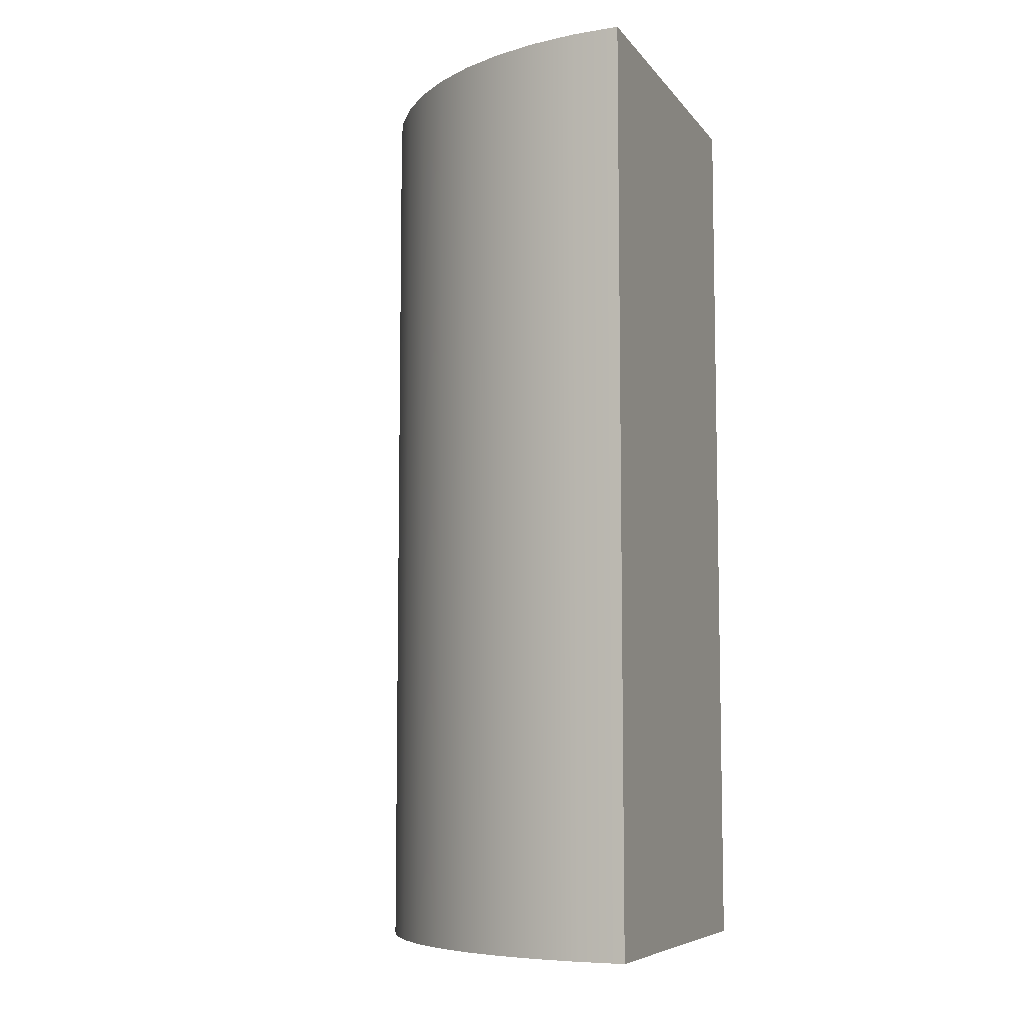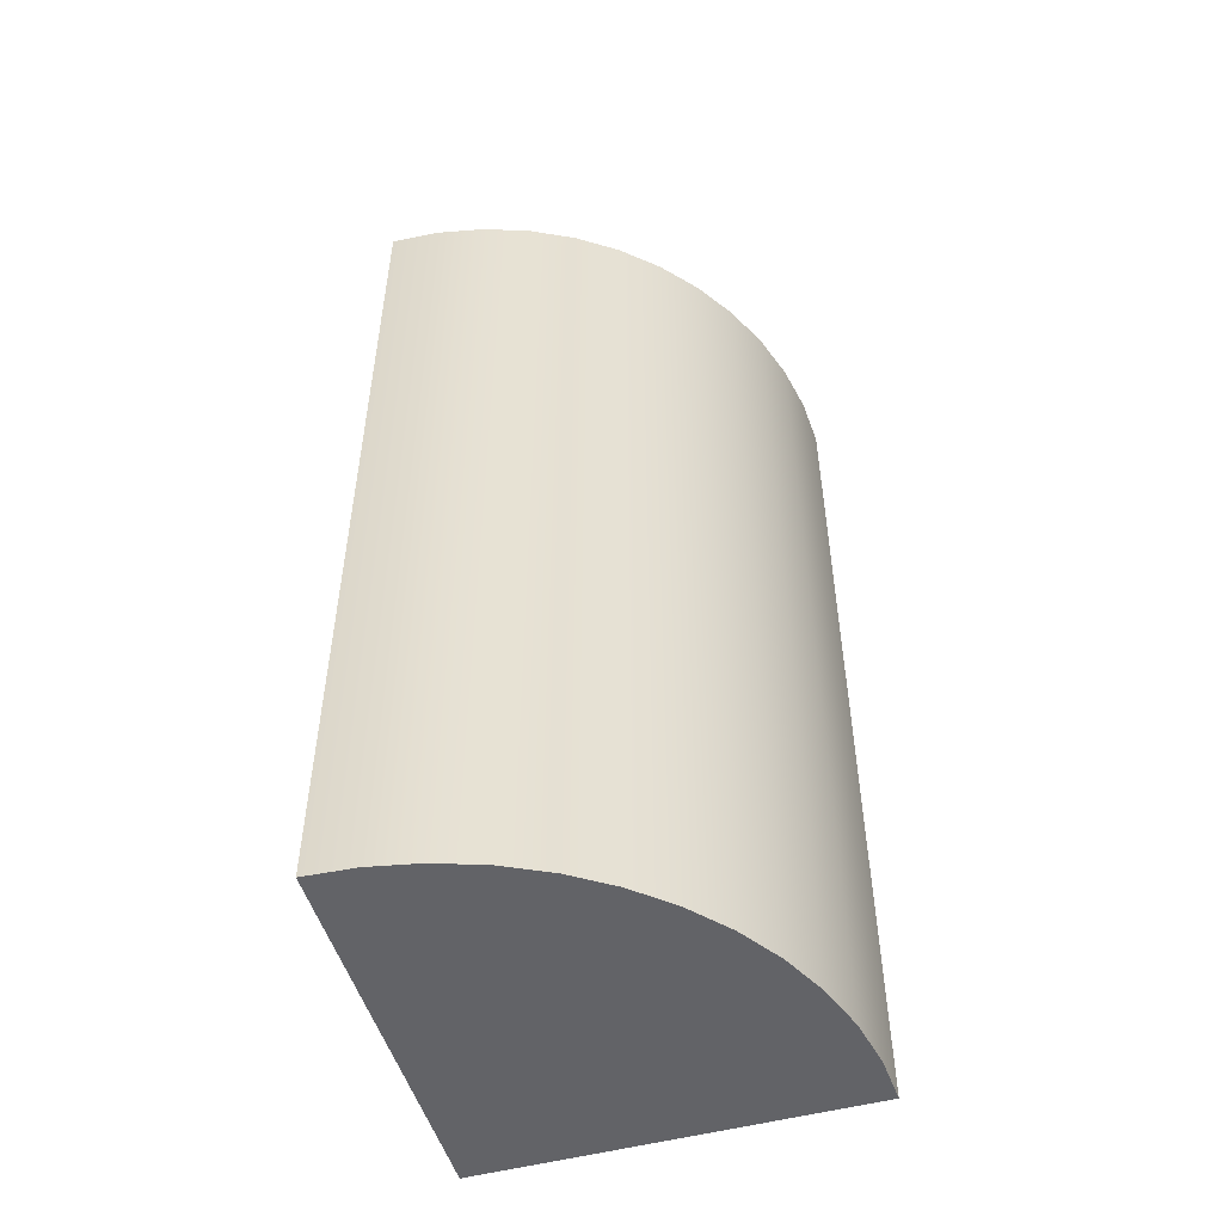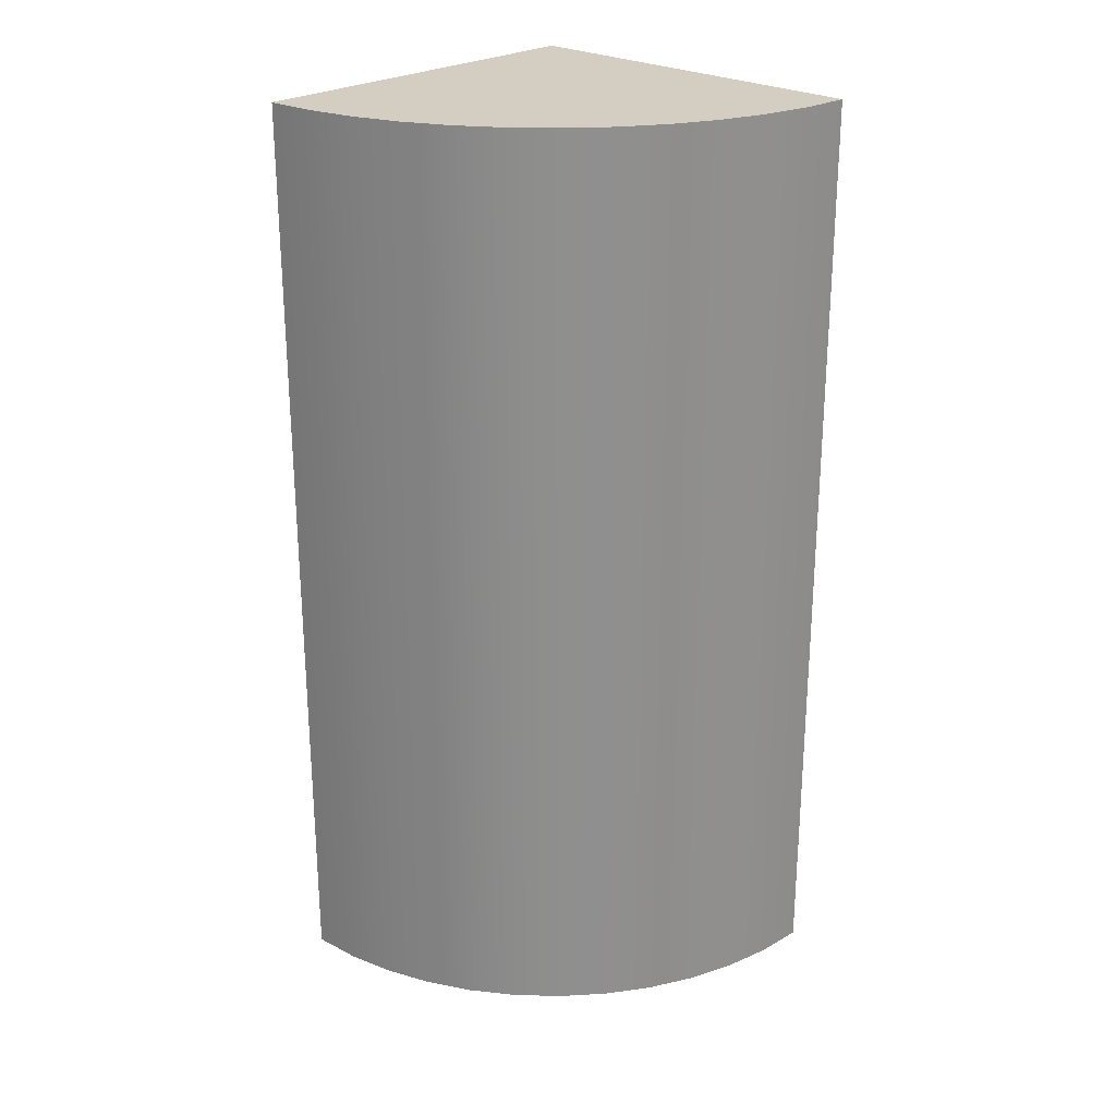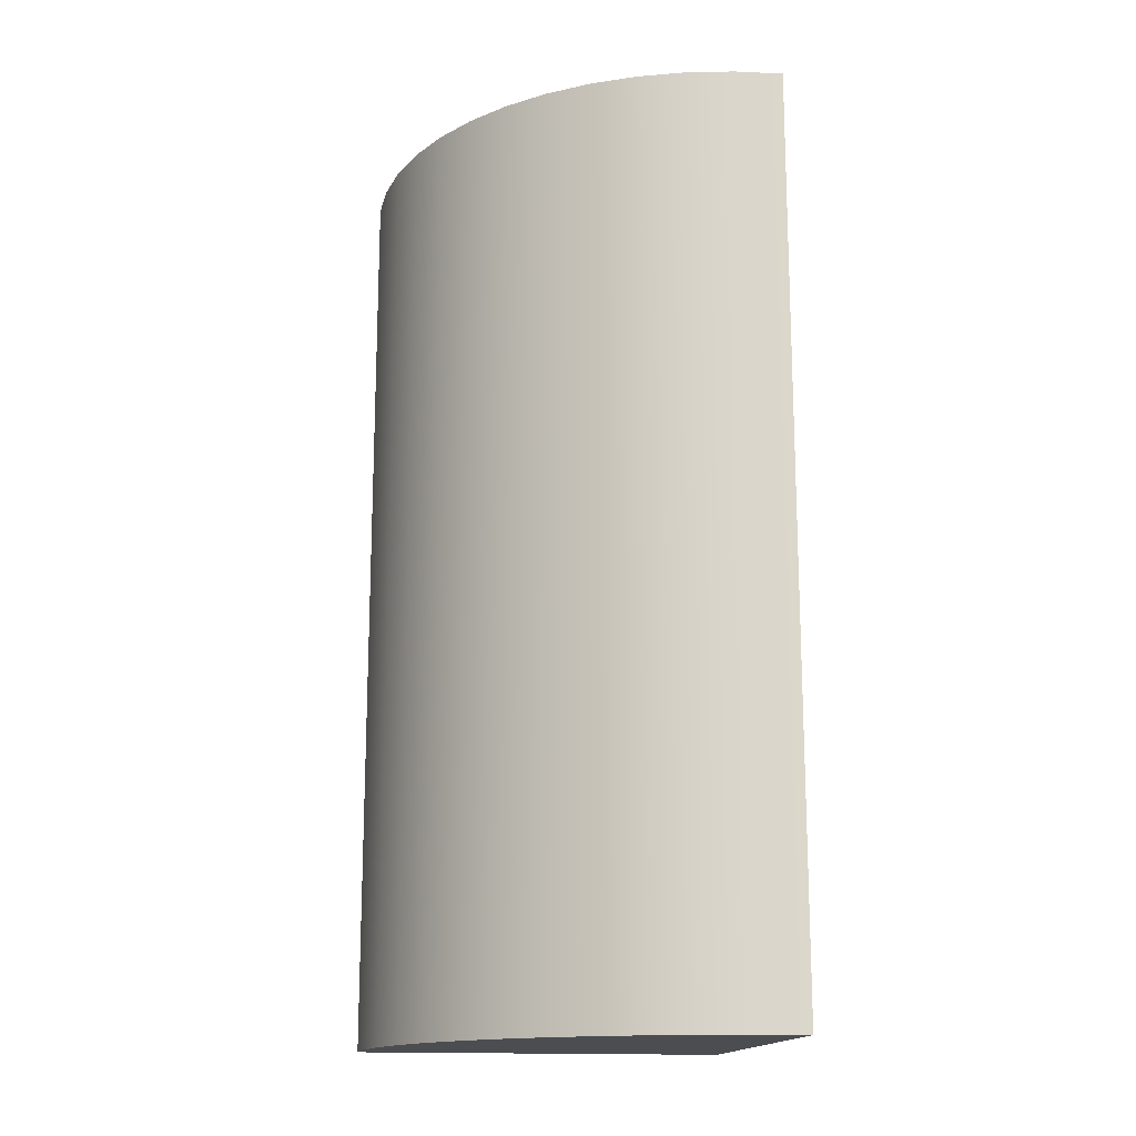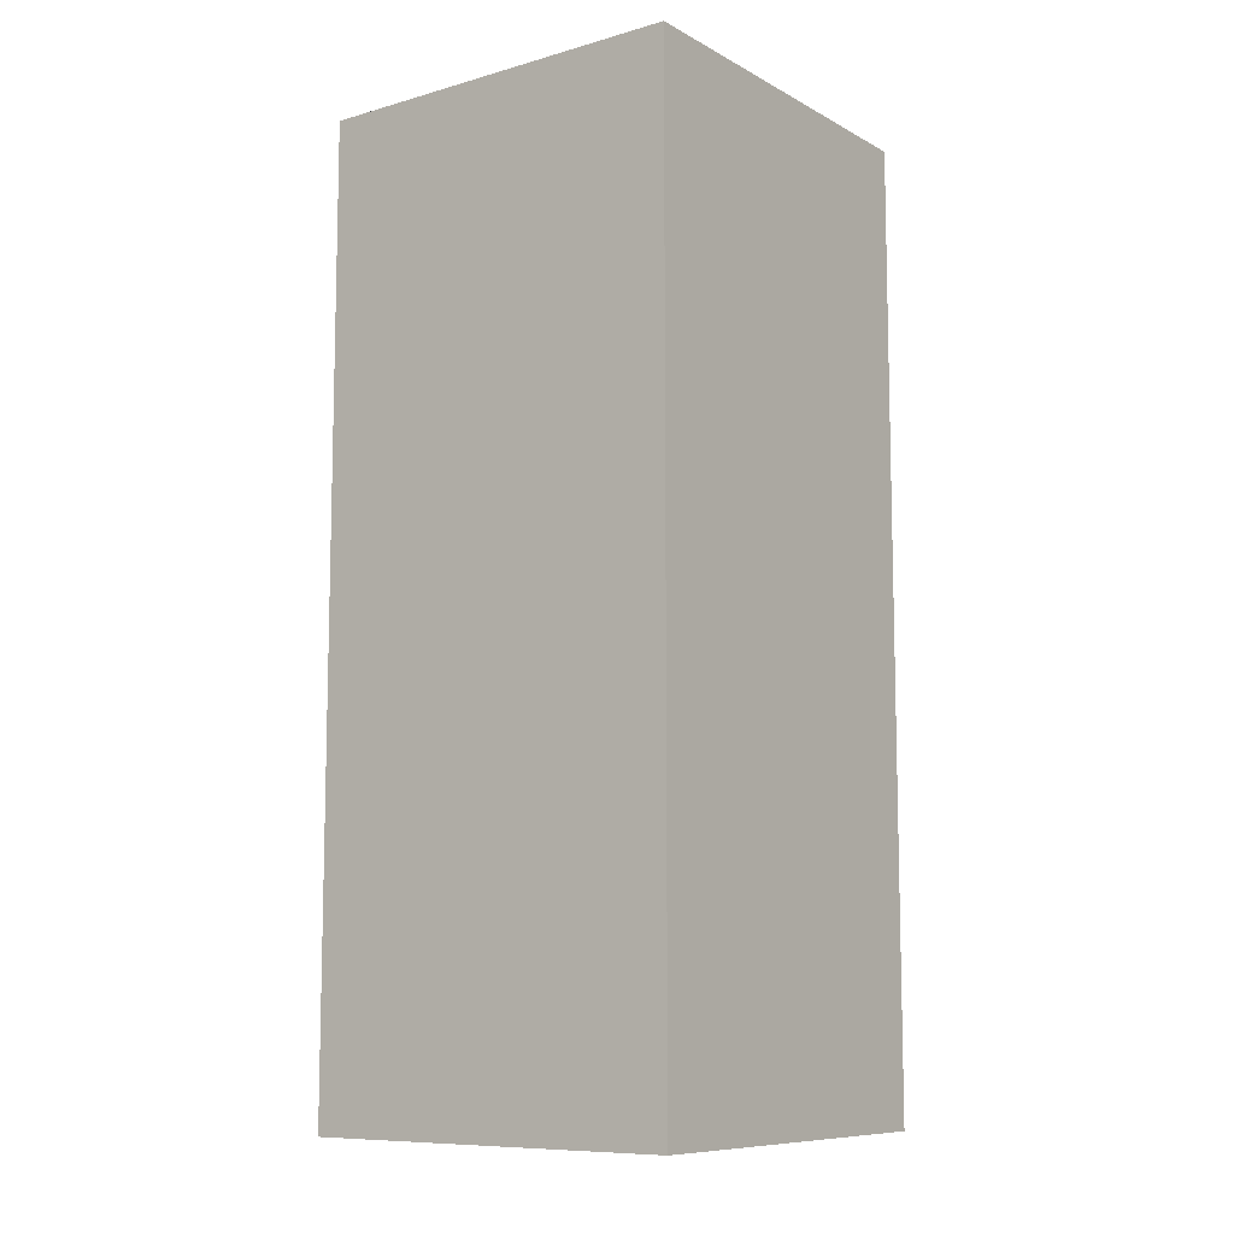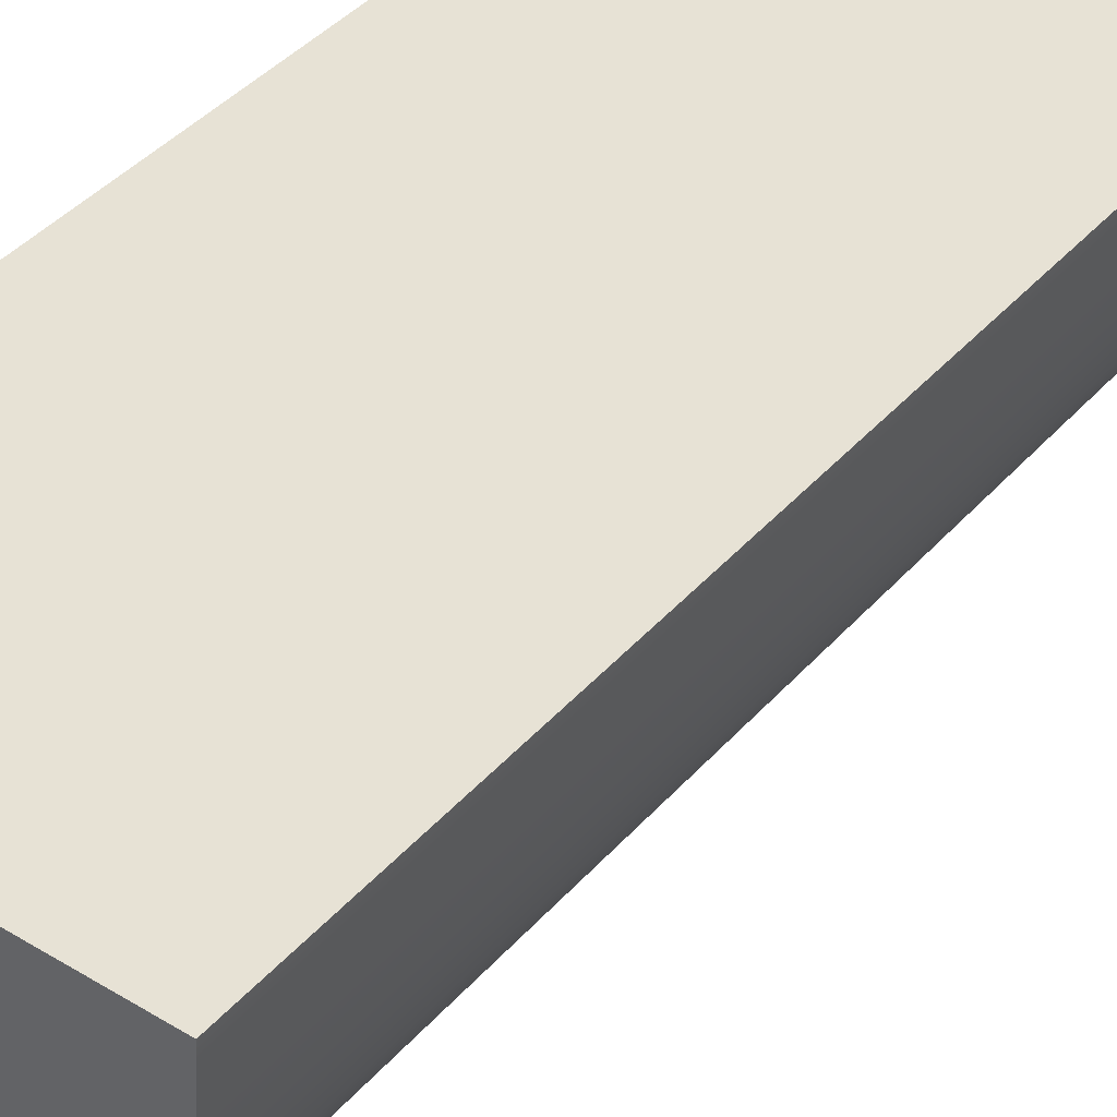
<metadata>
{"format":"obj","ext":"obj","renderer":"f3d","projection":"perspective","resolution":1024,"background":"white","views":[{"elev":-7.6,"azim":-69.0,"up":"+Y"},{"elev":-51.0,"azim":-163.7,"up":"+Y"},{"elev":25.0,"azim":-136.4,"up":"+Y"},{"elev":-15.9,"azim":-99.0,"up":"+Y"},{"elev":-9.4,"azim":36.4,"up":"+Y"},{"elev":40.4,"azim":-143.2,"up":"+Z"}]}
</metadata>
<code>
g default
v 0 0 -1.5
v -0.1958 0 -1.487
v 0 3.75 -1.5
v -0.1958 3.75 -1.487
v -0.3882 0 -1.449
v -0.3882 3.75 -1.449
v -0.574 0 -1.386
v -0.574 3.75 -1.386
v -0.75 0 -1.299
v -0.75 3.75 -1.299
v -0.9131 0 -1.19
v -0.9131 3.75 -1.19
v -1.061 0 -1.061
v -1.061 3.75 -1.061
v -1.19 0 -0.9131
v -1.19 3.75 -0.9131
v -1.299 0 -0.75
v -1.299 3.75 -0.75
v -1.386 0 -0.574
v -1.386 3.75 -0.574
v -1.449 0 -0.3882
v -1.449 3.75 -0.3882
v -1.487 0 -0.1958
v -1.487 3.75 -0.1958
v -1.5 0 -0
v -1.5 3.75 -0
g pCylinder3
f 1 2 4 3
f 2 5 6 4
f 5 7 8 6
f 7 9 10 8
f 9 11 12 10
f 11 13 14 12
f 13 15 16 14
f 15 17 18 16
f 17 19 20 18
f 19 21 22 20
f 21 23 24 22
f 23 25 26 24
g default
v 0 0 -1.5
v -0.1958 0 -1.487
v -0.3882 0 -1.449
v -0.574 0 -1.386
v -0.75 0 -1.299
v -0.9131 0 -1.19
v -1.061 0 -1.061
v -1.19 0 -0.9131
v -1.299 0 -0.75
v -1.386 0 -0.574
v -1.449 0 -0.3882
v -1.487 0 -0.1958
v -1.5 0 -0
v 0 3.75 -1.5
v -0.1958 3.75 -1.487
v -0.3882 3.75 -1.449
v -0.574 3.75 -1.386
v -0.75 3.75 -1.299
v -0.9131 3.75 -1.19
v -1.061 3.75 -1.061
v -1.19 3.75 -0.9131
v -1.299 3.75 -0.75
v -1.386 3.75 -0.574
v -1.449 3.75 -0.3882
v -1.487 3.75 -0.1958
v -1.5 3.75 -0
v -0 -0 0
v -0 3.75 0
g pCylinder4
f 28 27 53
f 29 28 53
f 30 29 53
f 31 30 53
f 32 31 53
f 33 32 53
f 34 33 53
f 35 34 53
f 36 35 53
f 37 36 53
f 38 37 53
f 39 38 53
f 40 41 54
f 41 42 54
f 42 43 54
f 43 44 54
f 44 45 54
f 45 46 54
f 46 47 54
f 47 48 54
f 48 49 54
f 49 50 54
f 50 51 54
f 51 52 54
f 53 27 40 54
f 39 53 54 52

</code>
